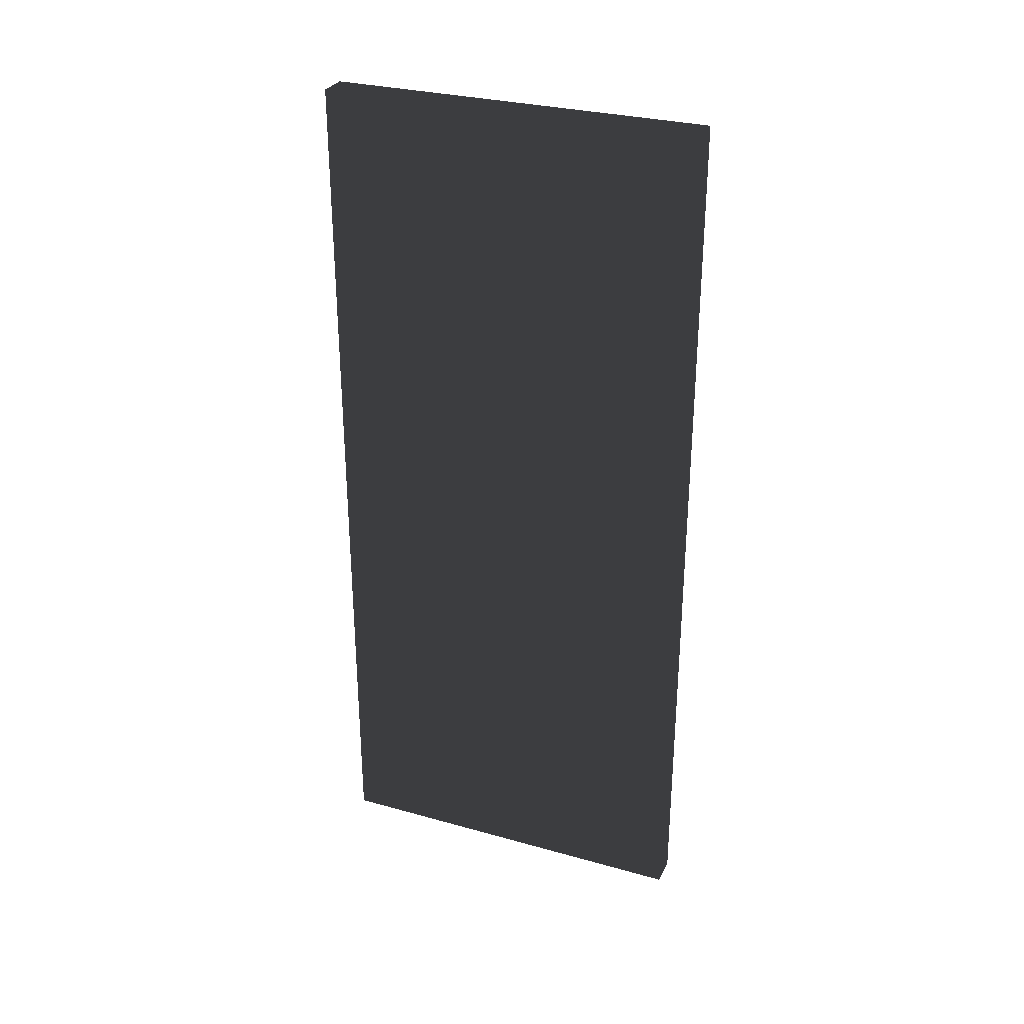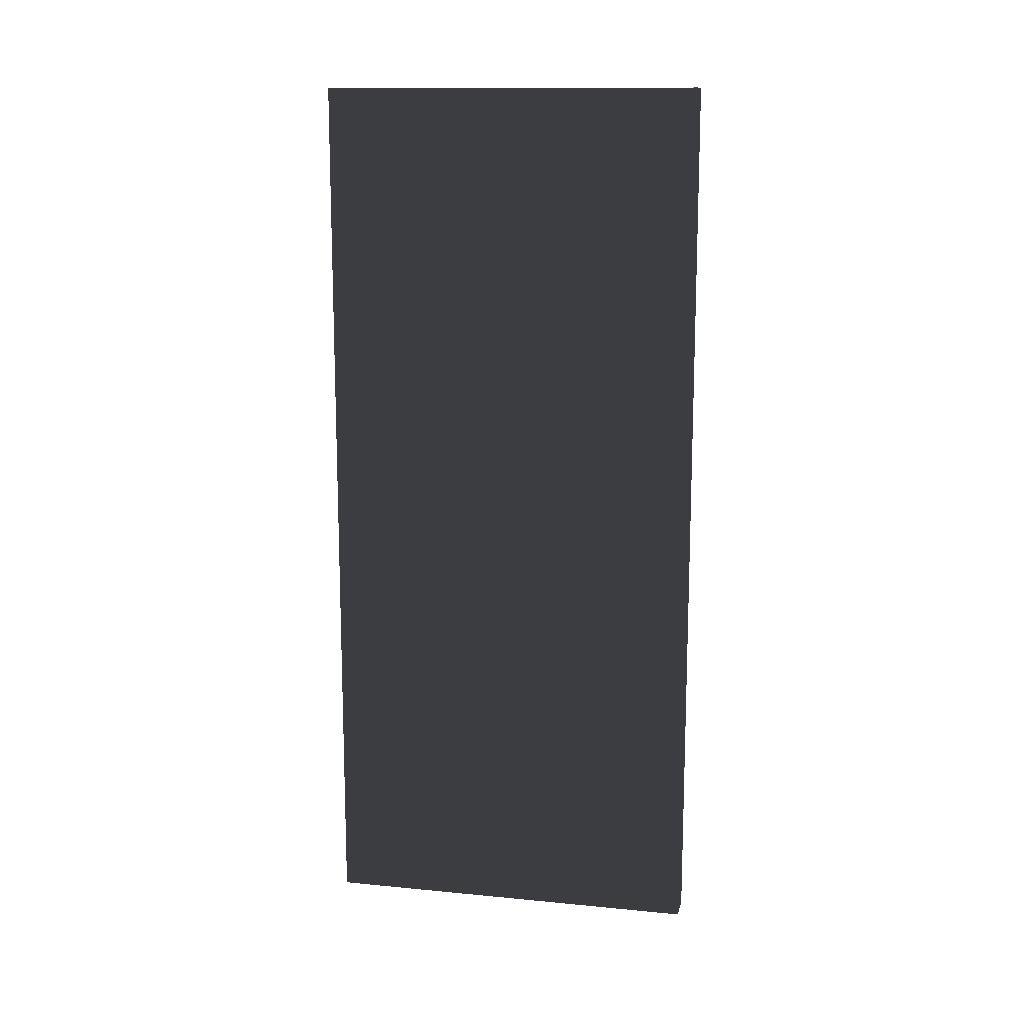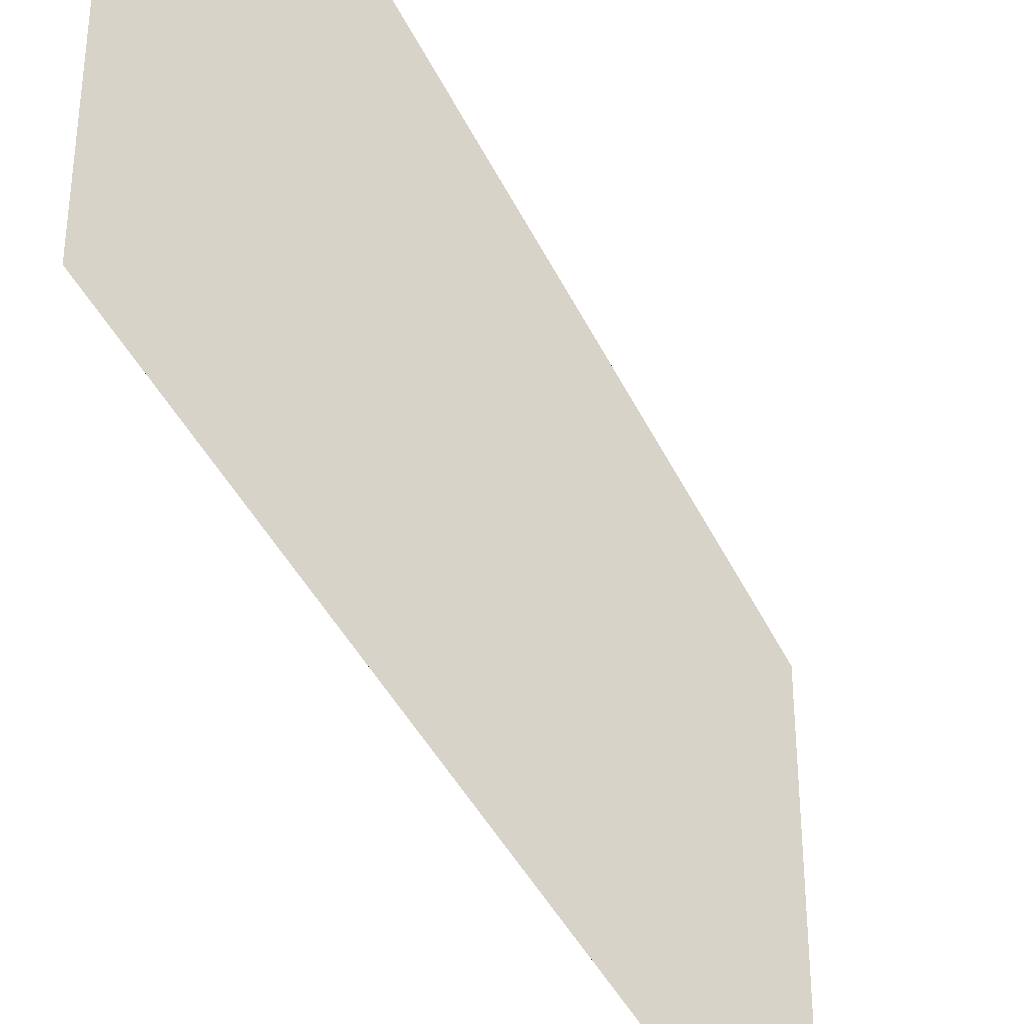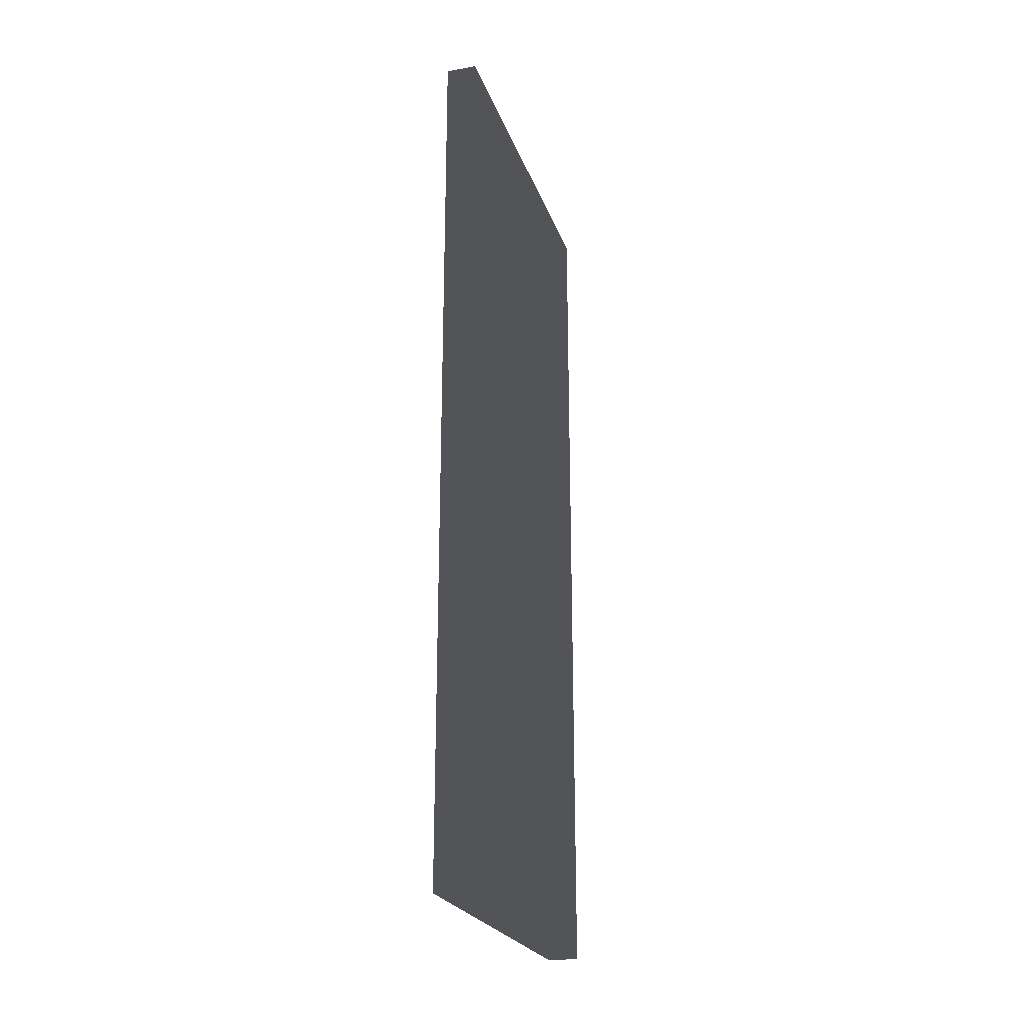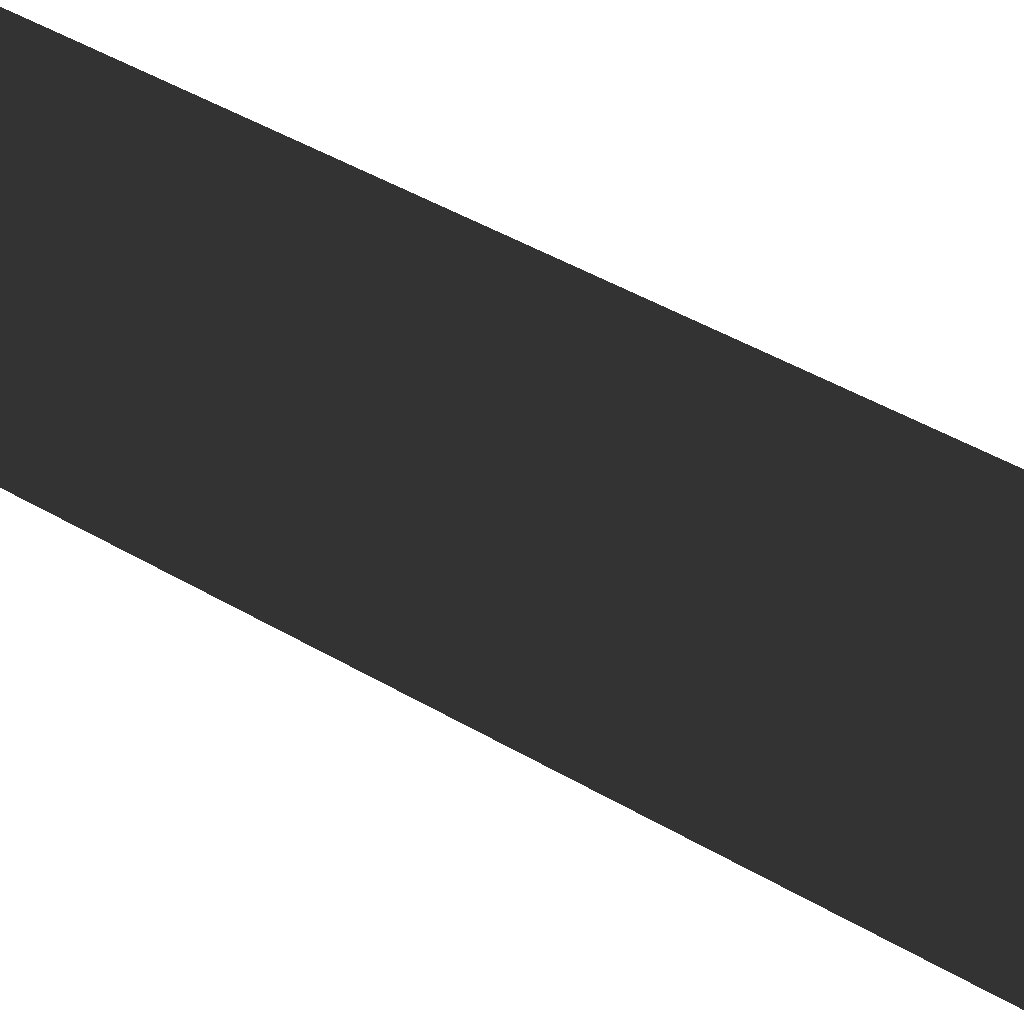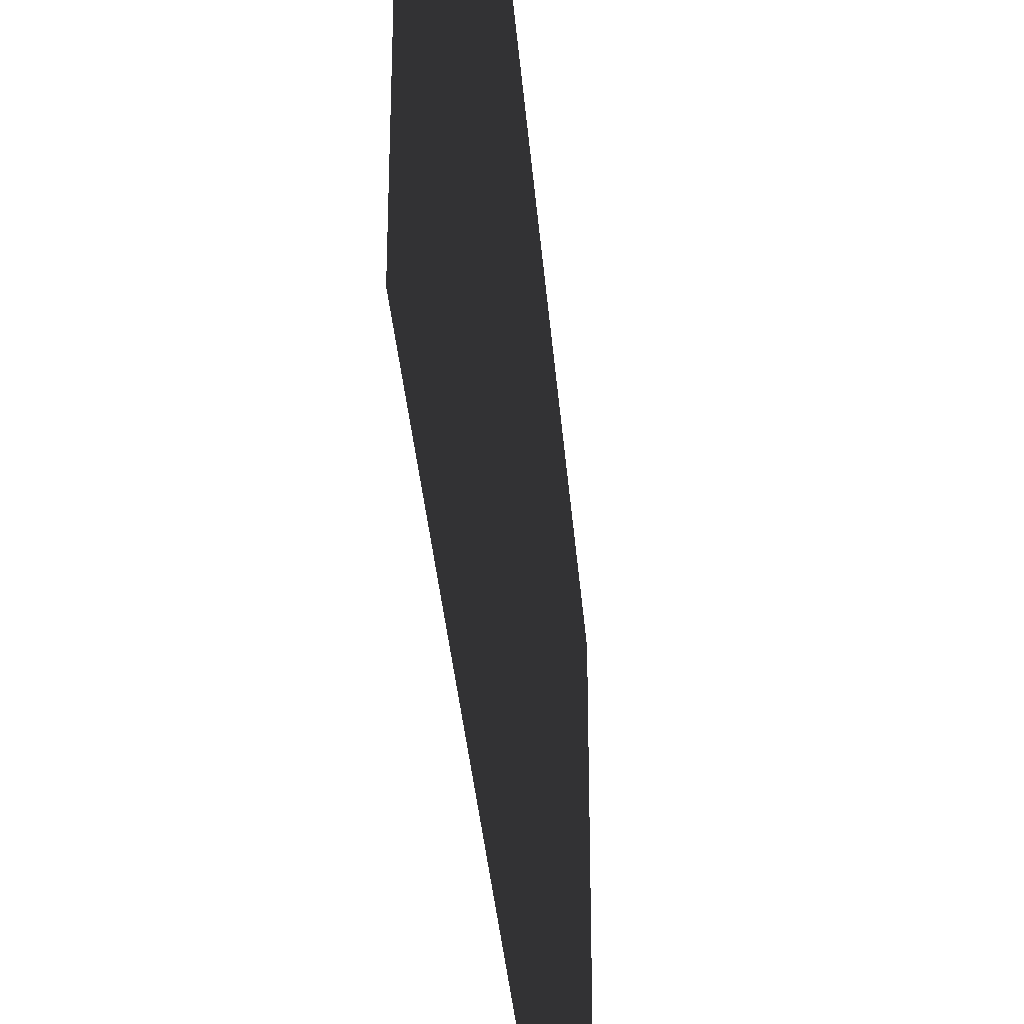
<metadata>
{"format":"obj","ext":"obj","renderer":"f3d","projection":"perspective","resolution":1024,"background":"white","views":[{"elev":30.0,"azim":-67.9,"up":"+Z"},{"elev":13.3,"azim":102.3,"up":"+Z"},{"elev":-38.4,"azim":-157.5,"up":"+Y"},{"elev":-23.5,"azim":-163.3,"up":"+Z"},{"elev":50.4,"azim":-57.9,"up":"+Y"},{"elev":-34.2,"azim":4.5,"up":"+Y"}]}
</metadata>
<code>
v 2.72 -0.37 1.42
v 2.75 -0.37 1.42
v 2.75 0 1.42
v 2.72 0 1.42
v 2.72 -0.37 2.28
v 2.75 -0.37 2.28
v 2.75 0 2.28
v 2.72 0 2.28
f 1 2 3 4
f 5 8 7 6
f 1 4 8 5
f 2 6 7 3
f 1 5 6 2
f 4 3 7 8

</code>
